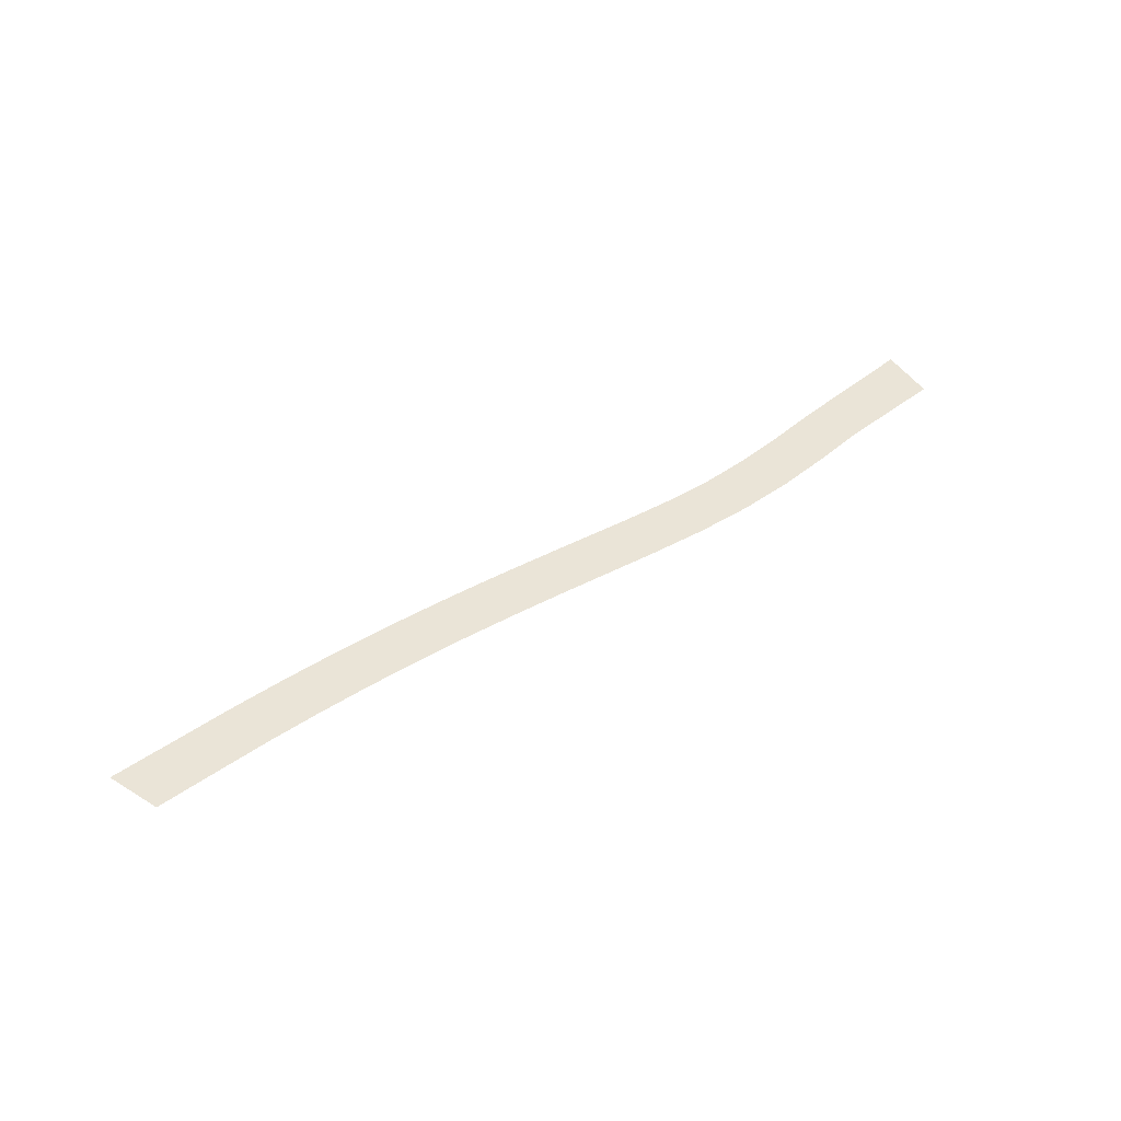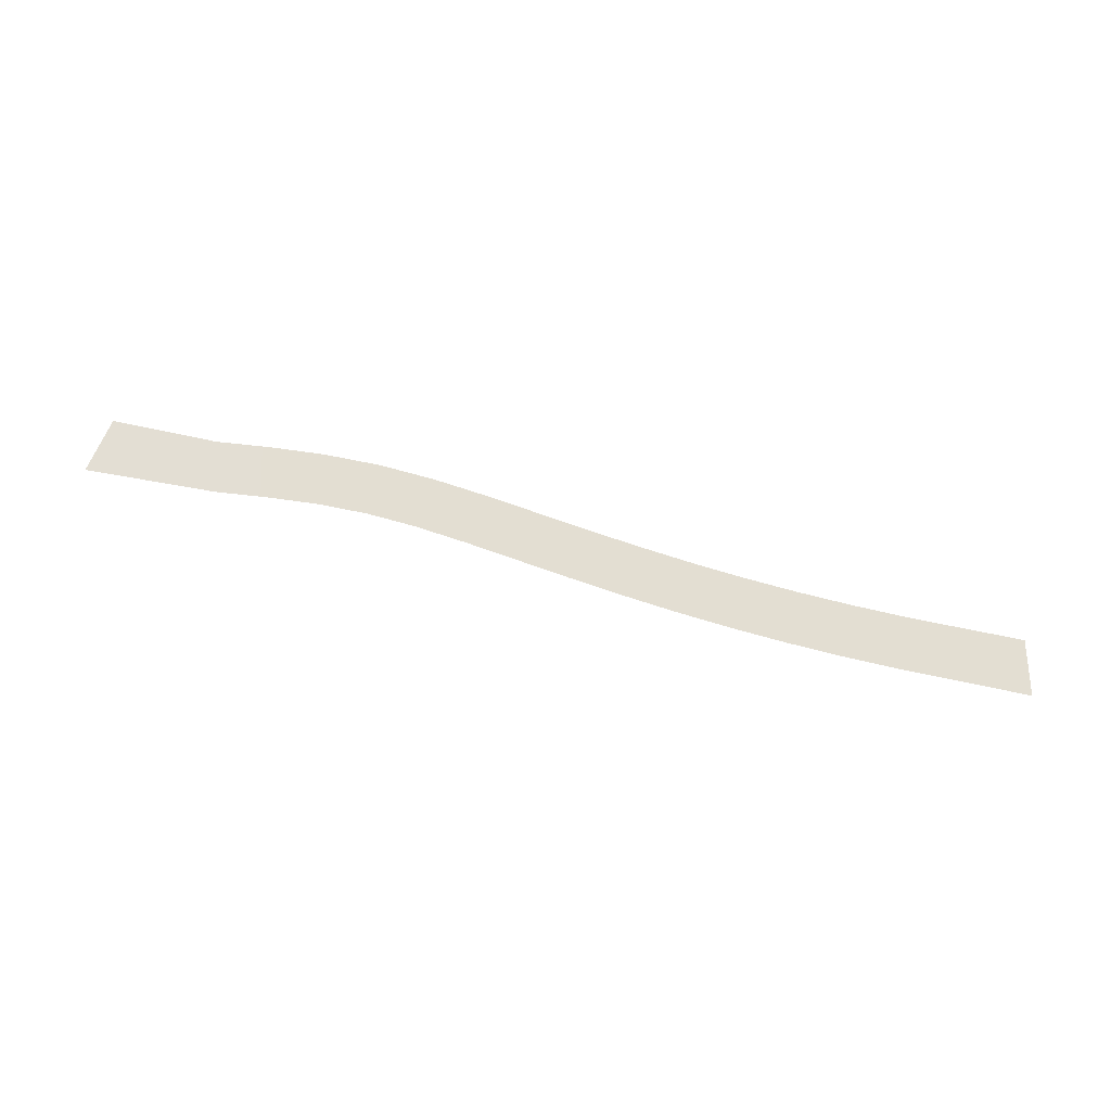
<metadata>
{"format":"obj","ext":"obj","renderer":"f3d","projection":"perspective","resolution":1024,"background":"white","views":[{"elev":43.8,"azim":144.3,"up":"+Z"},{"elev":67.4,"azim":16.5,"up":"+Z"}]}
</metadata>
<code>
g Plane.002
v 22.91 3.779 8.941e-08
v 22.25 5.755 -8.941e-08
v 19.88 5.563 -2.682e-07
v 20.23 3.579 2.682e-07
v 17.94 5.415 -1.192e-07
v 18.2 3.423 1.192e-07
v 15.99 5.31 -1.192e-07
v 16.16 3.314 1.192e-07
v 14.04 5.251 0
v 14.11 3.252 0
v 12.08 5.237 1.192e-07
v 12.07 3.237 -1.192e-07
v 10.13 5.266 2.98e-08
v 10.02 3.267 -2.98e-08
v 8.168 5.337 -1.49e-07
v 7.988 3.341 1.49e-07
v 6.203 5.442 2.98e-08
v 5.964 3.449 -2.98e-08
v 4.225 5.57 0
v 3.959 3.579 0
v 2.214 5.7 0
v 1.985 3.706 0
v 0.149 5.788 0
v 0.05897 3.789 0
v -1.979 5.772 0
v -1.811 3.775 0
v -4.109 5.601 -8.941e-08
v -3.652 3.627 8.941e-08
v -6.161 5.305 0
v -5.518 3.357 0
v -8.13 4.958 2.98e-08
v -7.431 3.02 -2.98e-08
v -12.07 4.607 0.1551
v -12.31 2.434 0.1551
f 1 3 2
f 1 4 3
f 4 5 3
f 4 6 5
f 6 7 5
f 6 8 7
f 8 9 7
f 8 10 9
f 10 11 9
f 10 12 11
f 12 13 11
f 12 14 13
f 14 15 13
f 14 16 15
f 16 17 15
f 16 18 17
f 18 19 17
f 18 20 19
f 20 21 19
f 20 22 21
f 22 23 21
f 22 24 23
f 24 25 23
f 24 26 25
f 26 27 25
f 26 28 27
f 28 29 27
f 28 30 29
f 30 31 29
f 30 32 31
f 32 33 31
f 32 34 33

</code>
